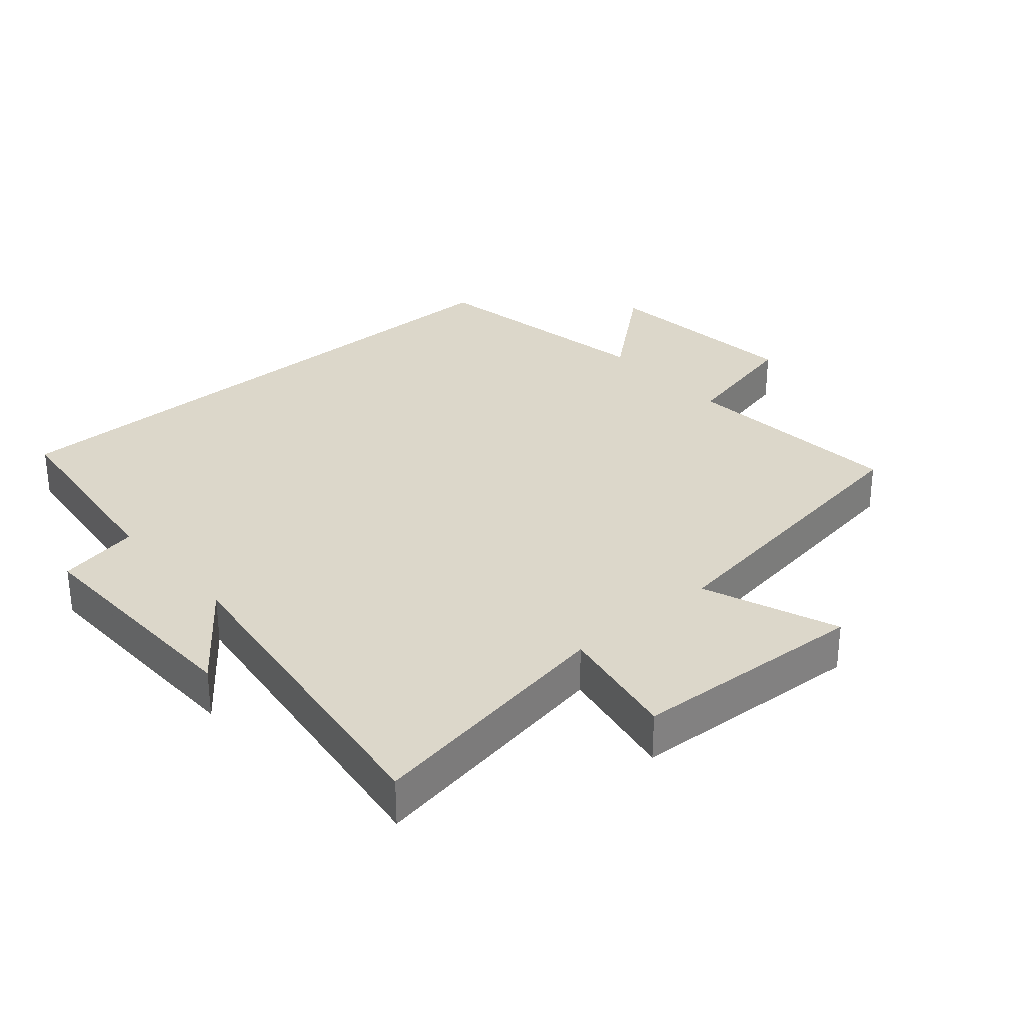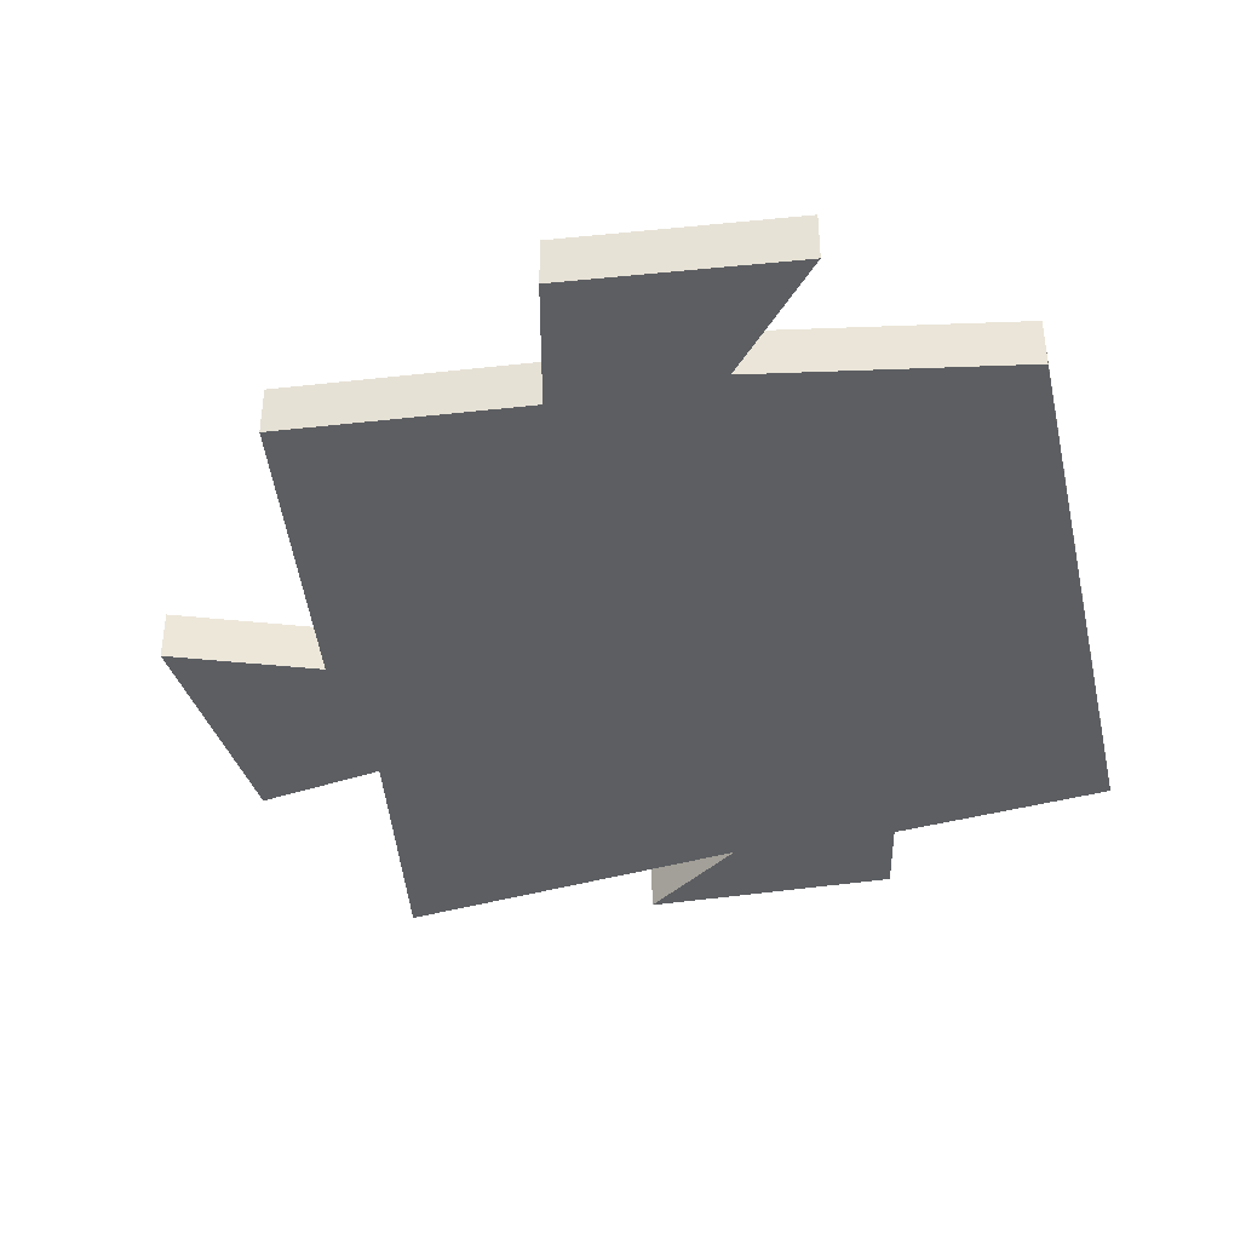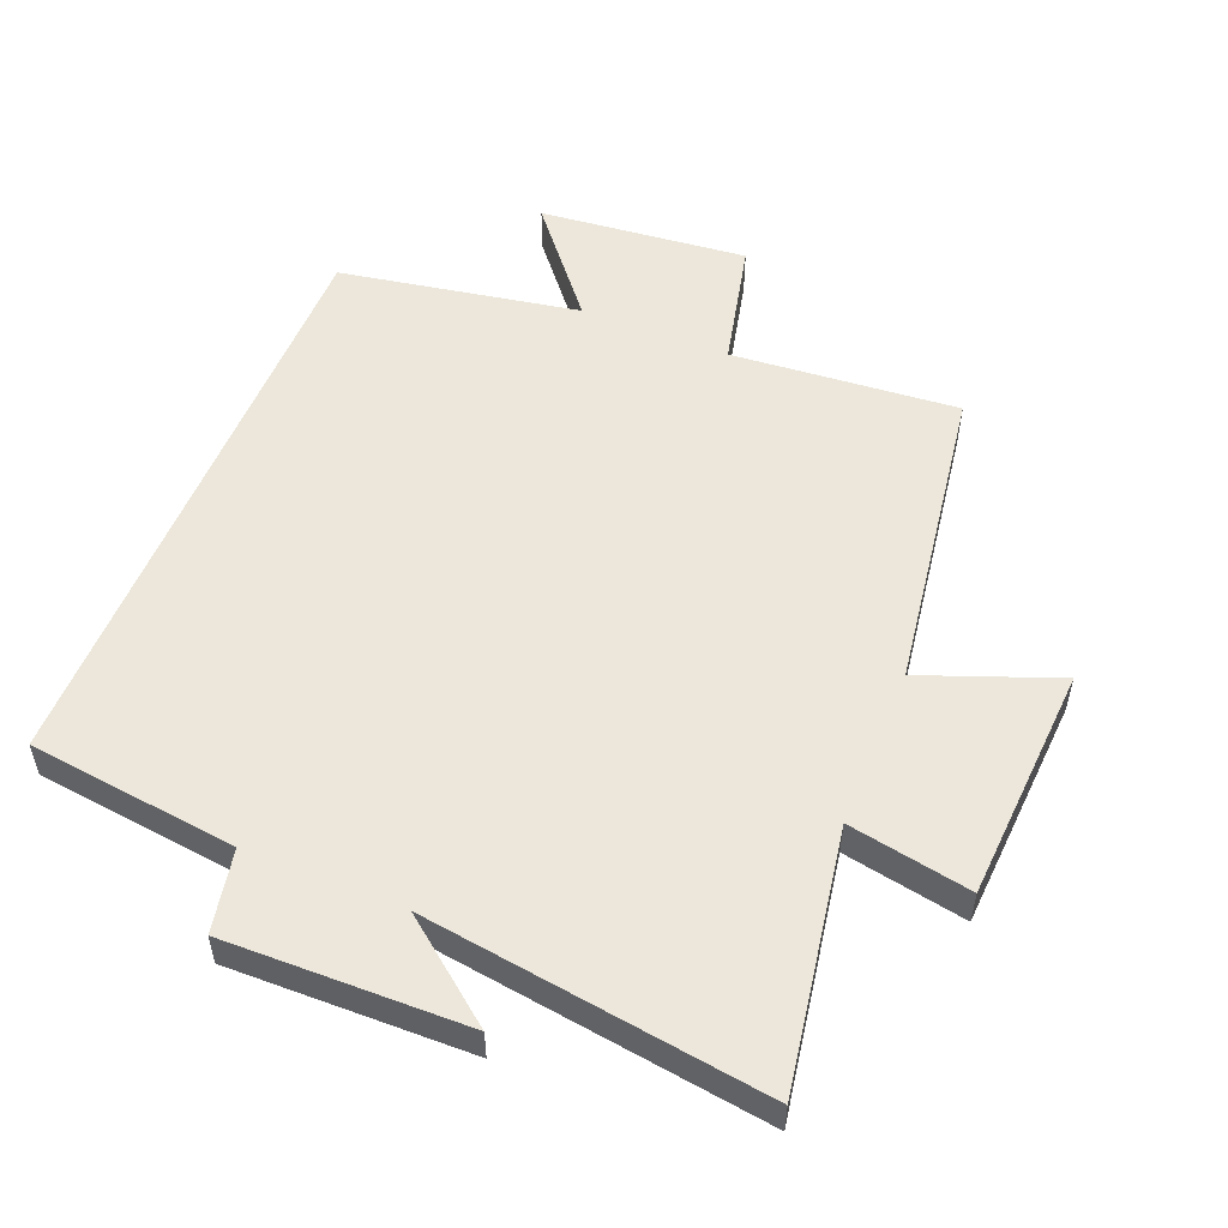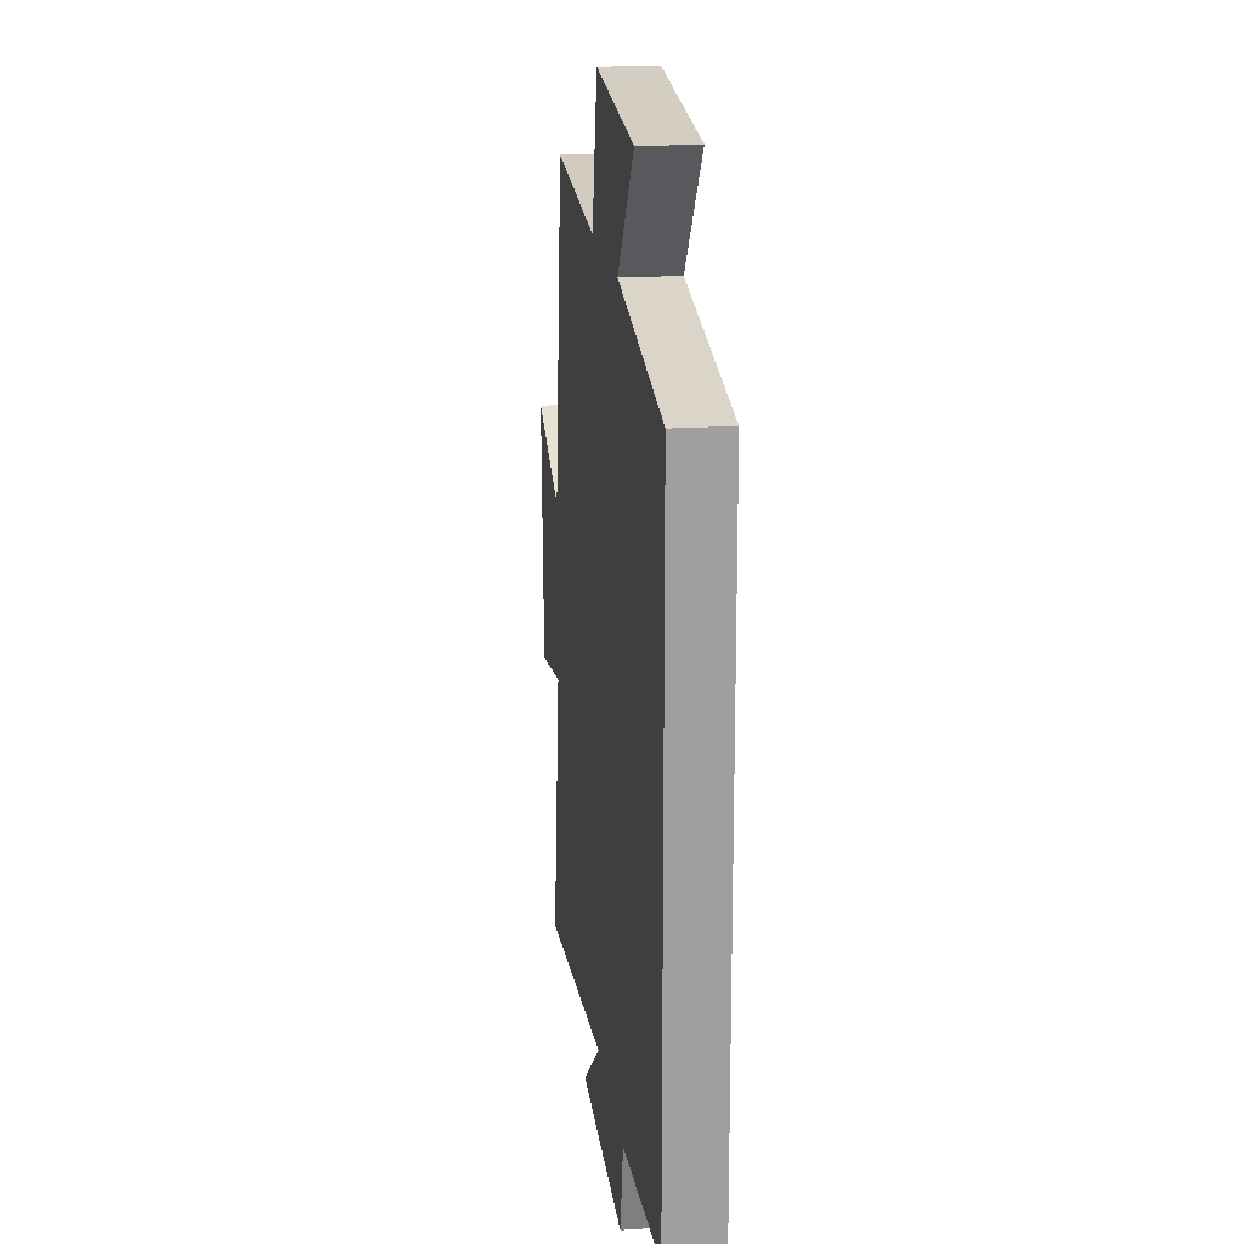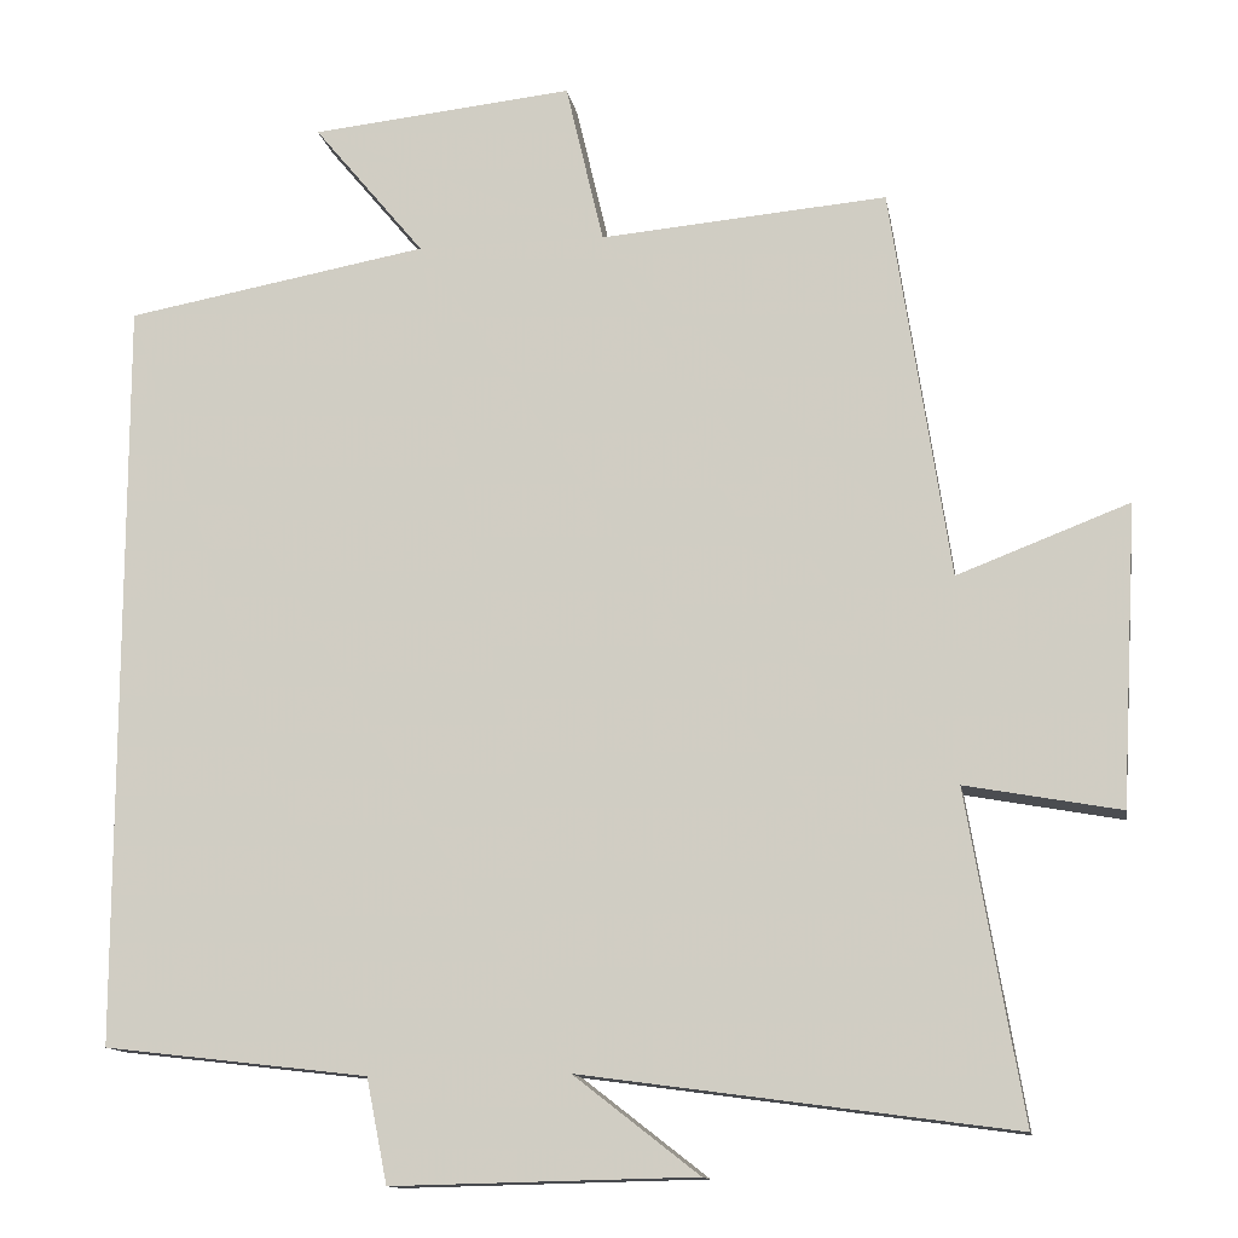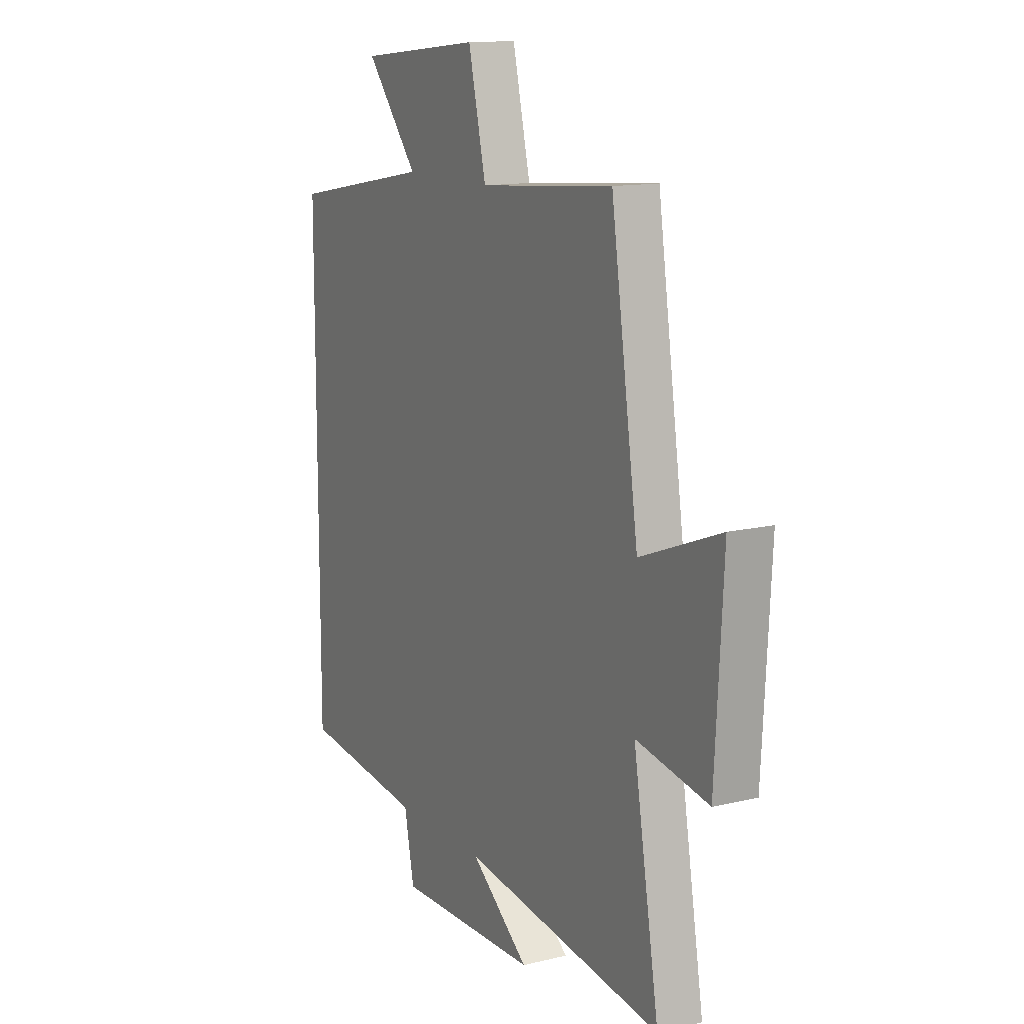
<metadata>
{"format":"obj","ext":"obj","renderer":"f3d","projection":"perspective","resolution":1024,"background":"white","views":[{"elev":30.6,"azim":-131.0,"up":"+Y"},{"elev":-38.1,"azim":13.0,"up":"+Y"},{"elev":53.4,"azim":-157.8,"up":"+Y"},{"elev":19.1,"azim":82.8,"up":"+Z"},{"elev":-13.0,"azim":-170.2,"up":"+Z"},{"elev":13.4,"azim":-118.6,"up":"+Z"}]}
</metadata>
<code>
v -0.566 0.07 -0.57
v -0.5 0.07 -0.182
v -0.684 0.07 -0.216
v -0.704 0.07 0.14
v -0.5 0.07 0.062
v -0.43 0.07 0.529
v -0.088 0.07 0.5
v -0.043 0.07 0.693
v 0.271 0.07 0.661
v 0.138 0.07 0.5
v 0.5 0.07 0.435
v 0.5 0.07 -0.463
v 0.185 0.07 -0.5
v 0.16 0.07 -0.624
v -0.202 0.07 -0.616
v -0.053 0.07 -0.5
v -0.566 0 -0.57
v -0.5 0 -0.182
v -0.684 0 -0.216
v -0.704 0 0.14
v -0.5 0 0.062
v -0.43 0 0.529
v -0.088 0 0.5
v -0.043 0 0.693
v 0.271 0 0.661
v 0.138 0 0.5
v 0.5 0 0.435
v 0.5 0 -0.463
v 0.185 0 -0.5
v 0.16 0 -0.624
v -0.202 0 -0.616
v -0.053 0 -0.5
f 13 14 15 16
f 11 12 13 16
f 10 11 16 1
f 7 8 9 10
f 7 10 1 2
f 5 6 7 2
f 2 3 4 5
f 32 31 30 29
f 32 29 28 27
f 17 32 27 26
f 26 25 24 23
f 18 17 26 23
f 18 23 22 21
f 21 20 19 18
f 1 17 18 2
f 2 18 19 3
f 3 19 20 4
f 4 20 21 5
f 5 21 22 6
f 6 22 23 7
f 7 23 24 8
f 8 24 25 9
f 9 25 26 10
f 10 26 27 11
f 11 27 28 12
f 12 28 29 13
f 13 29 30 14
f 14 30 31 15
f 15 31 32 16
f 16 32 17 1

</code>
